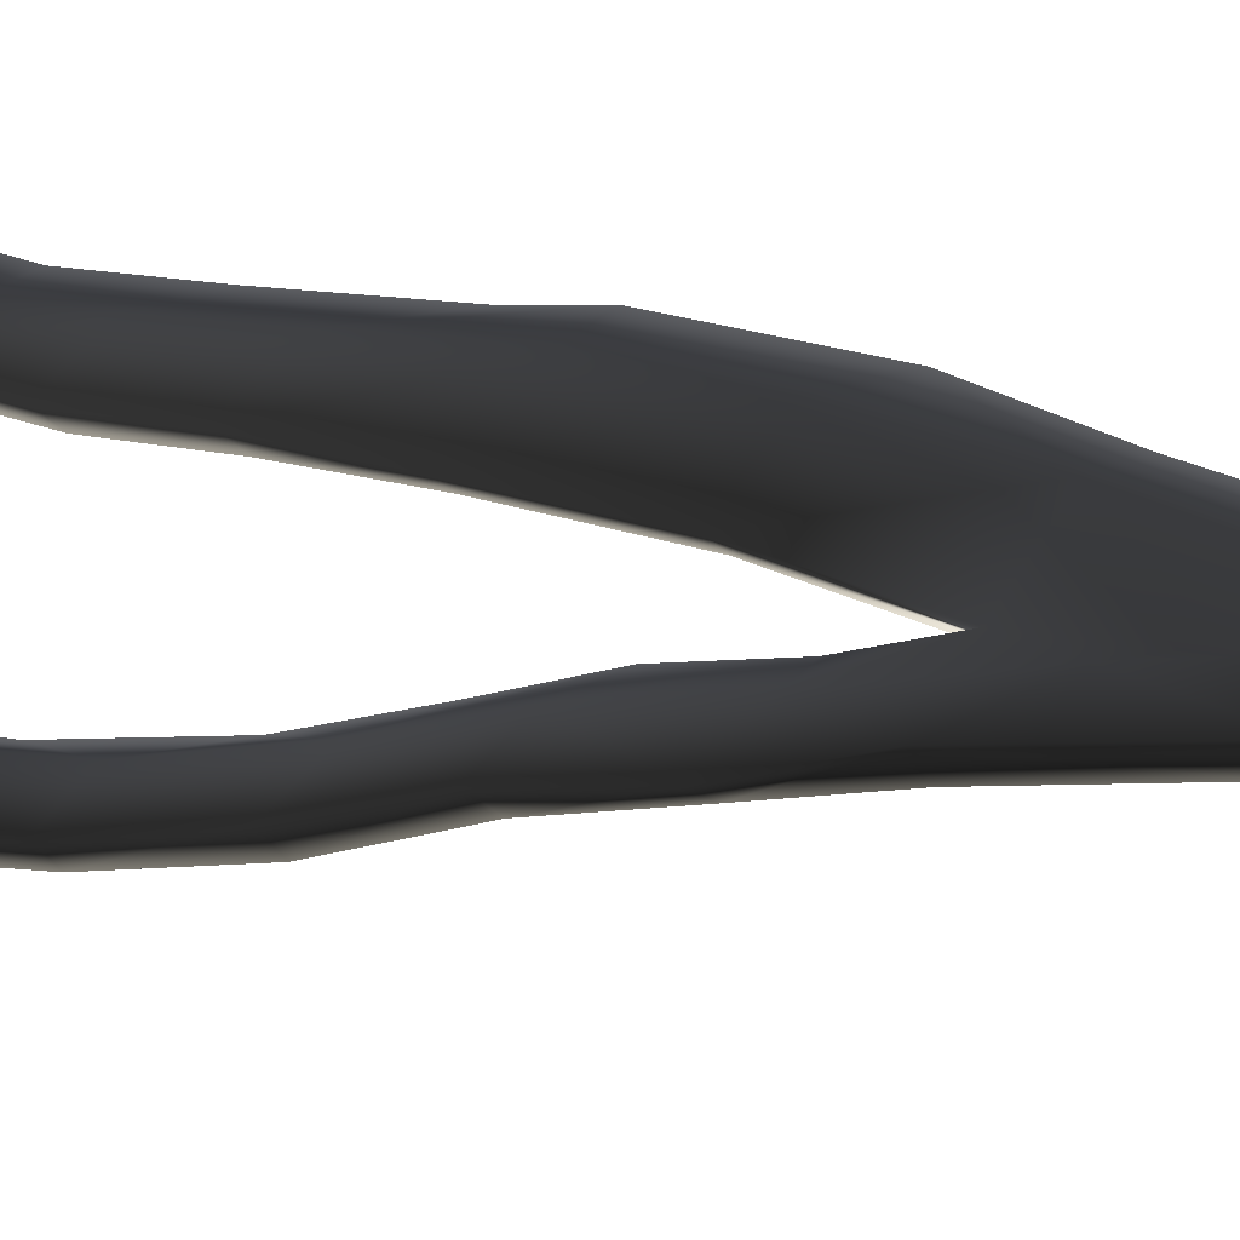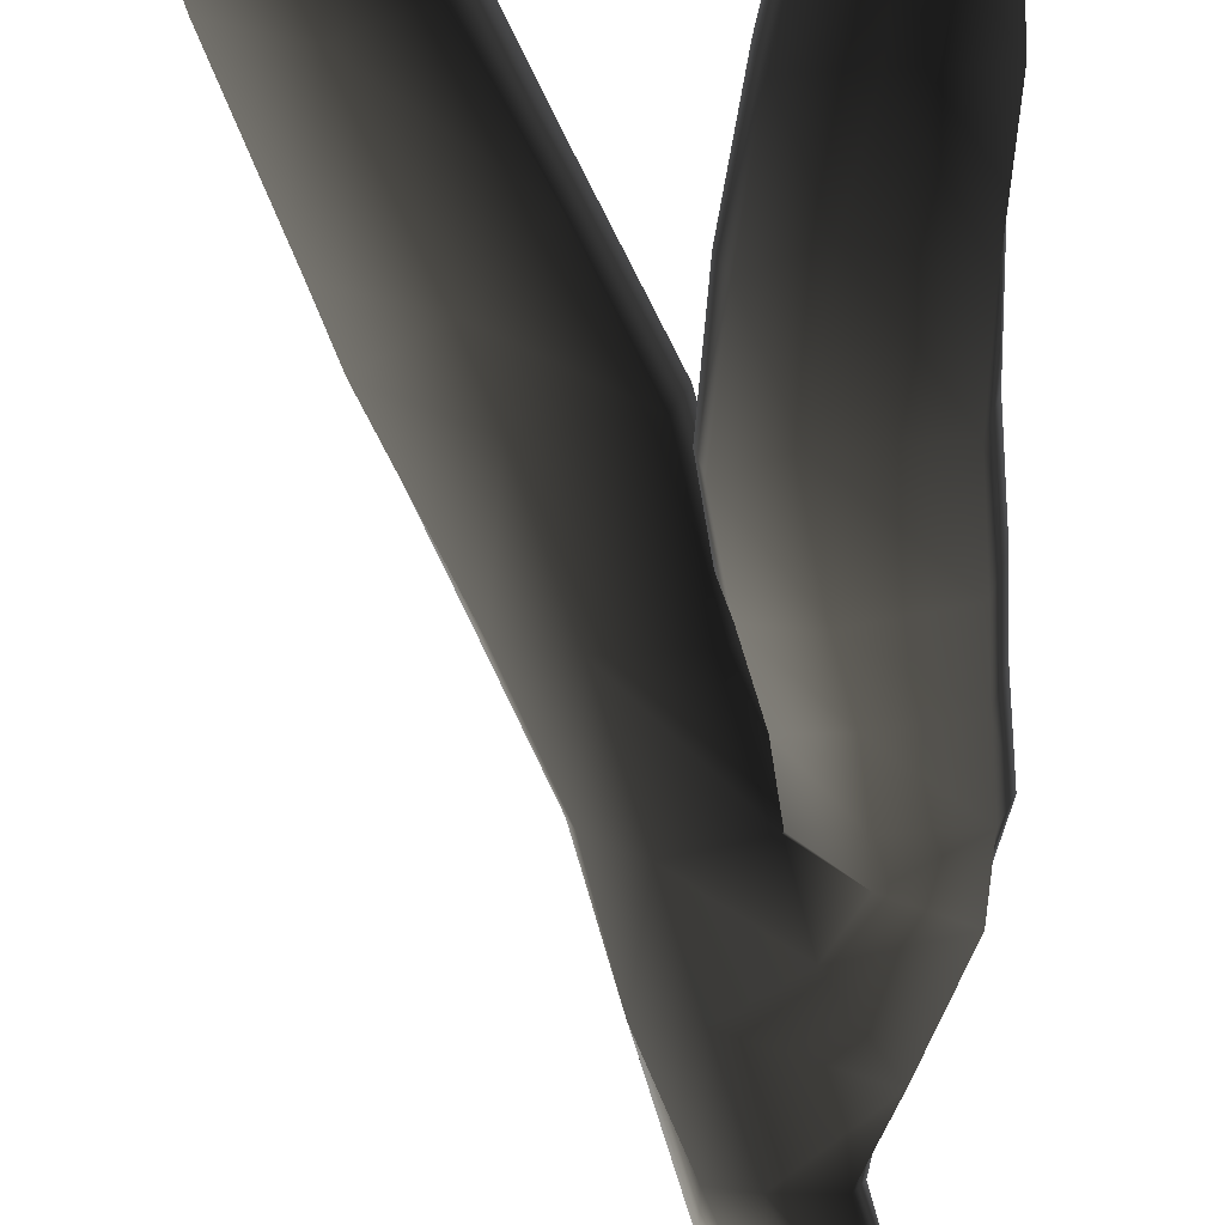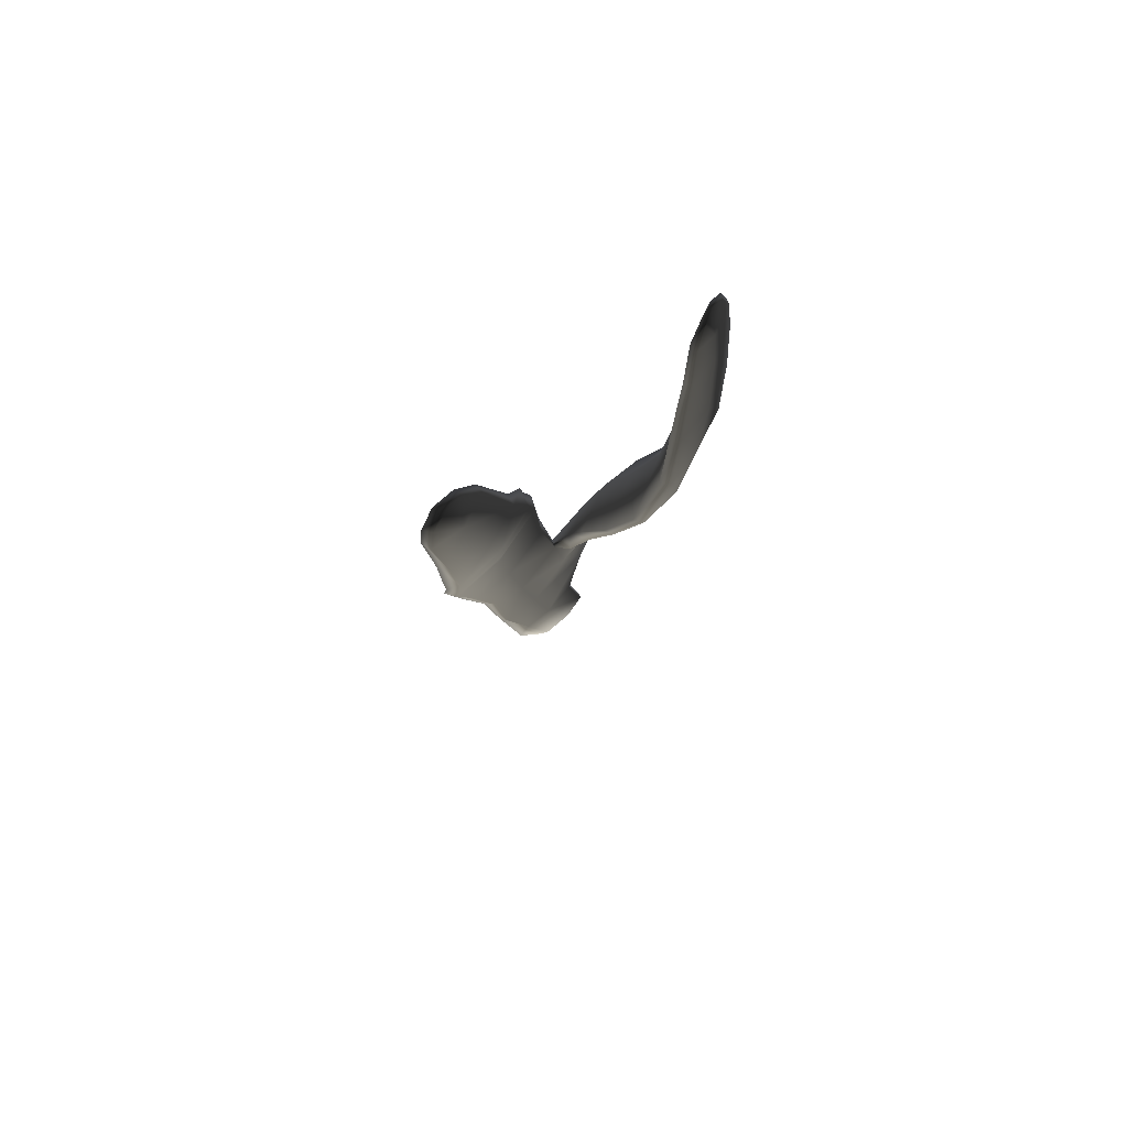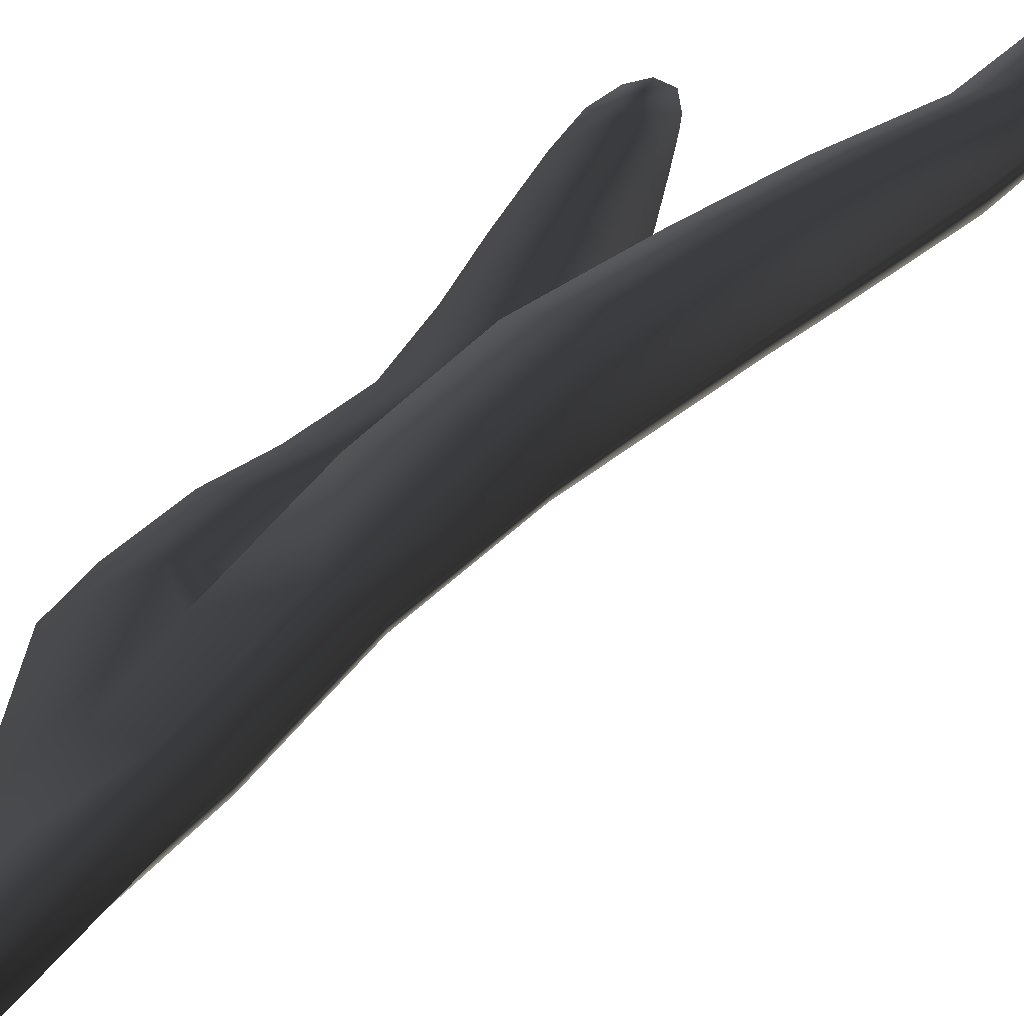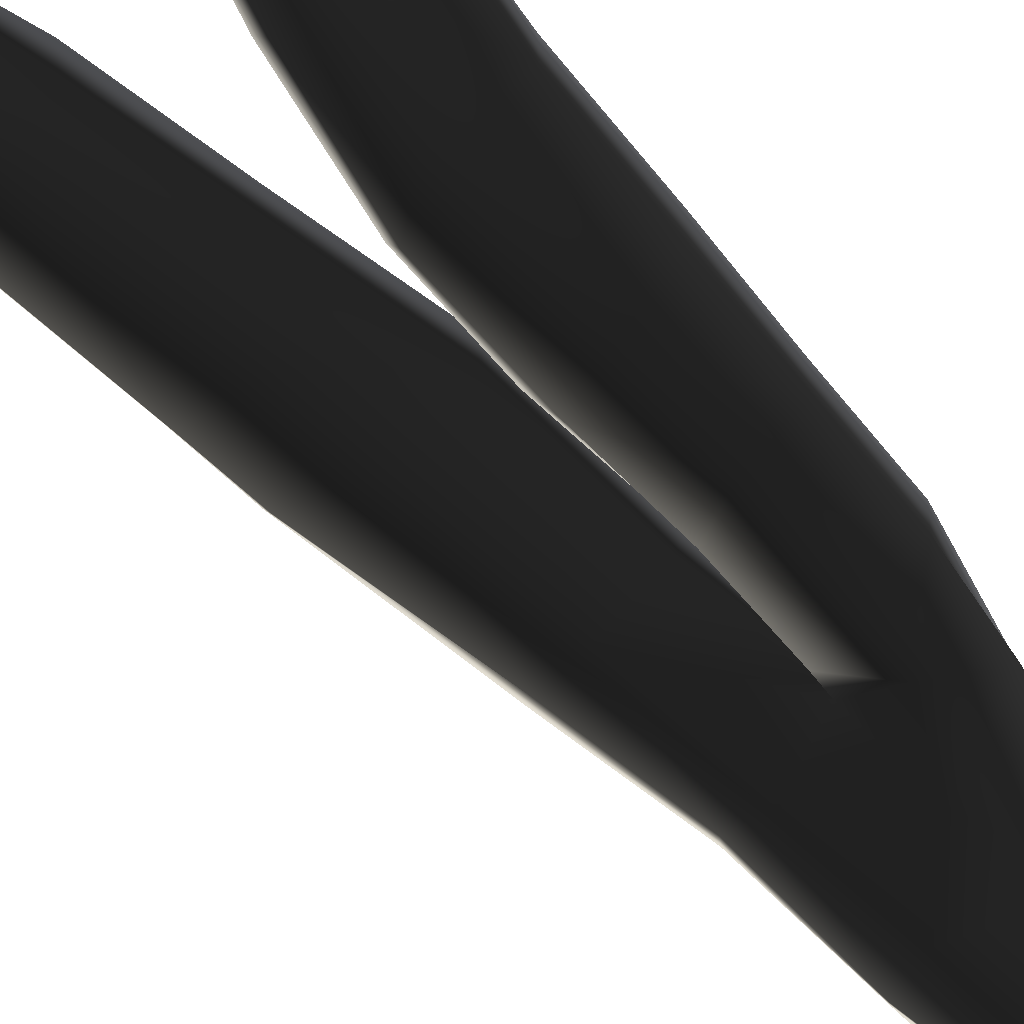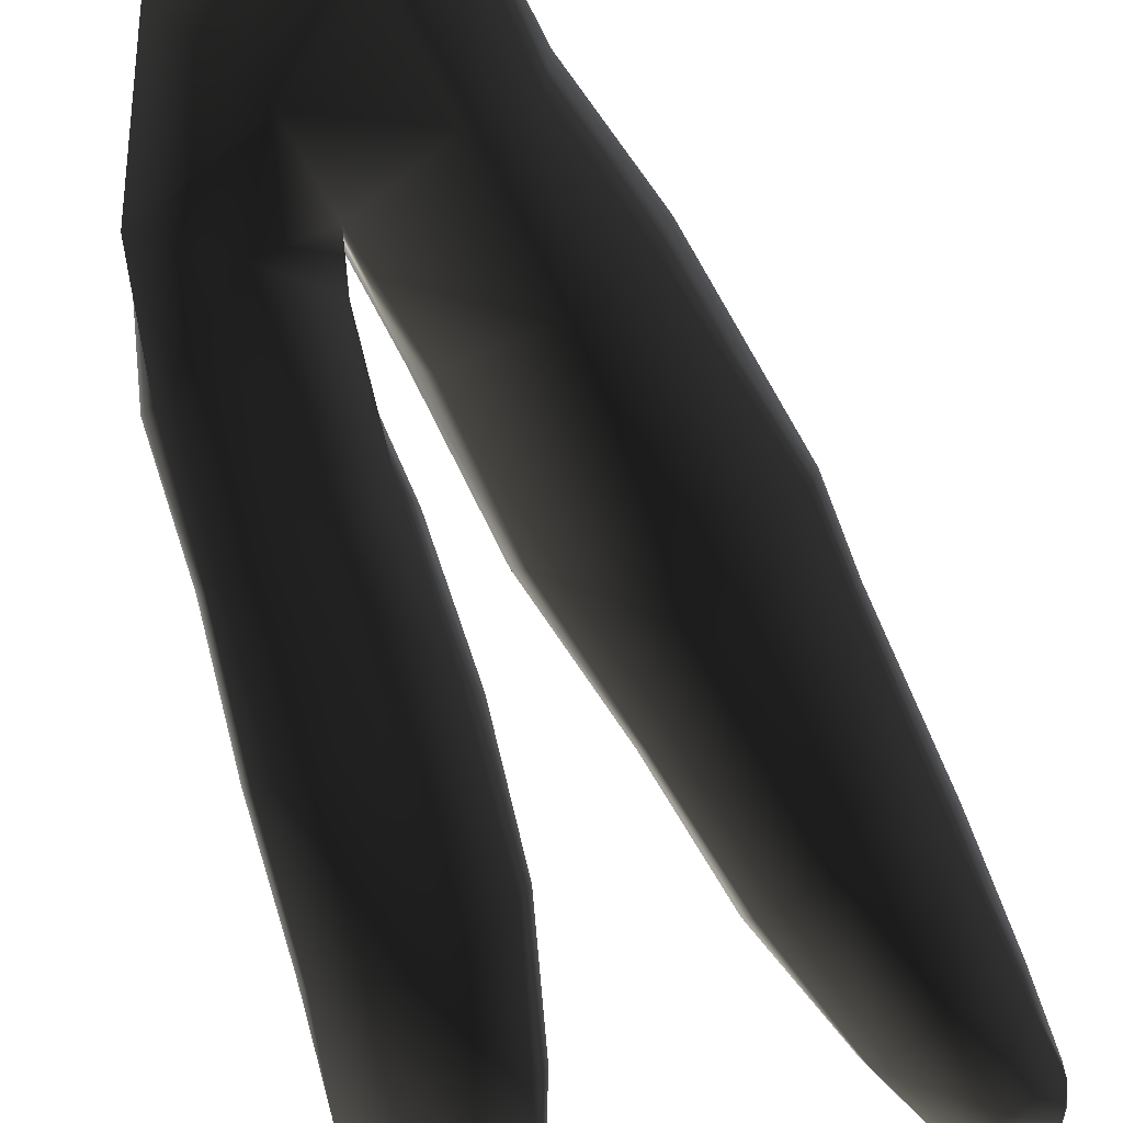
<metadata>
{"format":"obj","ext":"obj","renderer":"f3d","projection":"perspective","resolution":1024,"background":"white","views":[{"elev":18.8,"azim":-59.0,"up":"+Z"},{"elev":-45.9,"azim":-175.9,"up":"+Z"},{"elev":73.8,"azim":117.0,"up":"+Y"},{"elev":35.5,"azim":23.8,"up":"+Z"},{"elev":-79.4,"azim":-141.4,"up":"+Z"},{"elev":-41.2,"azim":10.6,"up":"+Z"}]}
</metadata>
<code>
g default
v 120.8 -1.265 -120.6
v 120.1 -0.6626 -121
v 120.5 1.757 -120.7
v 121.3 1.291 -120.2
v 122.2 0.2109 -120.1
v 121.7 -1.052 -120.4
v 121.8 3.654 -119.9
v 122.7 3.447 -119.8
v 120.8 4.161 -120.4
v 120.8 6.237 -120.5
v 122.2 6.123 -119.6
v 123.1 5.899 -119.6
v 122.6 8.891 -119.5
v 123.7 8.311 -119.5
v 121.1 8.964 -120.3
v 121.5 11.88 -120.4
v 122.9 11.45 -119.5
v 124.6 11.8 -119.6
v 123.5 14.42 -120
v 124.8 13.22 -119.9
v 122.3 14.57 -120.6
v 122.9 17.04 -120.9
v 124.1 16.89 -120.3
v 125.3 16.39 -120.3
v 124.7 19.01 -120.6
v 125.7 18.87 -120.5
v 123.8 19.38 -121.2
v 124.5 21.44 -120.9
v 125.2 21.01 -120.5
v 125.9 20.83 -120.4
v 125.5 22.18 -120.5
v 125.8 21.67 -120.5
v 124.9 22.05 -120.7
v 122.1 1.389 -120.4
v 121.4 -1.293 -120.6
v 122.6 3.529 -120.1
v 123 6.077 -120
v 123.6 8.409 -119.8
v 124.5 11.78 -120
v 124.7 13.1 -120.2
v 125.2 16.32 -120.7
v 125.6 18.89 -120.8
v 125.9 20.91 -120.6
v 125.8 21.63 -120.7
v 125.4 22.05 -120.8
v 125 21.96 -120.9
v 124.6 21.35 -121.1
v 123.9 19.28 -121.4
v 123.1 16.75 -121.2
v 122.4 14.27 -120.8
v 121.7 11.71 -120.6
v 121.4 8.871 -120.5
v 121 6.649 -120.7
v 122.2 6.019 -120.4
v 122.7 8.626 -120.3
v 123.2 11.35 -120.3
v 123.4 12.99 -120.6
v 124.2 16.29 -121.1
v 124.8 18.78 -121.2
v 125.2 20.93 -121
v 120.2 3.203 -120.7
v 120.5 5.16 -120.5
v 119.9 7.538 -121
v 119.2 6.055 -121
v 120.8 7.701 -121
v 118.9 7.89 -121.5
v 119 9.916 -121.9
v 119.8 9.678 -121.5
v 121.1 9.593 -121.5
v 119.9 11.68 -122.2
v 121.4 11.46 -122.2
v 118.9 11.91 -122.6
v 119 14.2 -123.2
v 120 14.23 -122.9
v 121.4 13.51 -123
v 120 15.9 -123.1
v 121.1 15.9 -123.4
v 118.9 16.05 -123.3
v 118.7 17.79 -123.4
v 119.7 17.79 -123.1
v 120.7 17.87 -123.3
v 119.5 19.41 -123.1
v 120.3 19.69 -123.3
v 118.7 19.68 -123.3
v 118.7 20.82 -123.4
v 119.4 20.54 -123.1
v 119.9 20.91 -123.2
v 119.3 21.64 -123.2
v 119.6 21.51 -123.2
v 118.9 21.45 -123.3
v 118.8 20.76 -123.5
v 119 21.41 -123.4
v 118.7 19.68 -123.6
v 118.7 17.76 -123.7
v 119 15.83 -123.8
v 119.1 13.98 -123.6
v 119.1 11.68 -123
v 119.1 9.601 -122.2
v 119.1 7.627 -121.7
v 119.2 5.845 -121.3
v 120 3.385 -121
v 120.6 1.837 -120.9
v 120.2 -0.4081 -121.1
v 120.7 -1.127 -120.9
v 121.5 1.627 -120.7
v 121.9 3.844 -120.5
v 120.8 5.036 -120.9
v 120.2 6.421 -121.3
v 120.2 7.481 -121.5
v 120.3 9.364 -122.1
v 120.4 11.27 -122.8
v 120.5 13.99 -123.6
v 120.2 16.3 -123.8
v 119.8 17.87 -123.8
v 119.5 19.69 -123.6
v 119.5 20.73 -123.5
v 119.4 21.64 -123.3
v 119.7 21.39 -123.3
v 120 20.79 -123.4
v 120.2 19.61 -123.4
v 120.6 17.73 -123.6
v 121 15.8 -123.6
v 121.3 13.39 -123.2
v 121.2 11.03 -122.4
v 121 8.988 -121.7
v 121 7.152 -121.1
g seaweed3 group4 kelp foliage6
f 1 2 4
f 4 2 3
f 1 4 6
f 6 4 5
f 7 8 4
f 4 8 5
f 4 3 7
f 7 3 9
f 7 9 11
f 11 9 10
f 7 11 8
f 8 11 12
f 13 14 11
f 11 14 12
f 10 15 11
f 11 15 13
f 15 16 13
f 13 16 17
f 13 17 14
f 14 17 18
f 17 19 18
f 18 19 20
f 16 21 17
f 17 21 19
f 21 22 19
f 19 22 23
f 23 24 19
f 19 24 20
f 23 25 24
f 24 25 26
f 22 27 23
f 23 27 25
f 27 28 25
f 25 28 29
f 25 29 26
f 26 29 30
f 31 32 29
f 29 32 30
f 28 33 29
f 29 33 31
f 34 35 5
f 5 35 6
f 5 8 34
f 34 8 36
f 8 12 36
f 36 12 37
f 12 14 37
f 37 14 38
f 14 18 38
f 38 18 39
f 18 20 39
f 39 20 40
f 24 41 20
f 20 41 40
f 24 26 41
f 41 26 42
f 26 30 42
f 42 30 43
f 30 32 43
f 43 32 44
f 32 31 44
f 44 31 45
f 31 33 45
f 45 33 46
f 33 28 46
f 46 28 47
f 28 27 47
f 47 27 48
f 27 22 48
f 48 22 49
f 22 21 49
f 49 21 50
f 21 16 50
f 50 16 51
f 16 15 51
f 51 15 52
f 10 53 15
f 15 53 52
f 52 53 55
f 55 53 54
f 54 37 55
f 55 37 38
f 39 56 38
f 38 56 55
f 56 51 55
f 55 51 52
f 40 57 39
f 39 57 56
f 56 57 51
f 51 57 50
f 41 58 40
f 40 58 57
f 57 58 50
f 50 58 49
f 49 58 48
f 48 58 59
f 58 41 59
f 59 41 42
f 43 60 42
f 42 60 59
f 59 60 48
f 48 60 47
f 47 60 46
f 46 60 45
f 43 44 60
f 60 44 45
f 3 61 9
f 9 61 62
f 61 64 62
f 9 62 10
f 62 63 10
f 10 63 65
f 62 64 63
f 63 64 66
f 63 66 68
f 68 66 67
f 63 68 65
f 65 68 69
f 68 70 69
f 69 70 71
f 68 67 70
f 70 67 72
f 70 72 74
f 74 72 73
f 74 75 70
f 70 75 71
f 76 77 74
f 74 77 75
f 74 73 76
f 76 73 78
f 76 78 80
f 80 78 79
f 80 81 76
f 76 81 77
f 82 83 80
f 80 83 81
f 80 79 82
f 82 79 84
f 82 84 86
f 86 84 85
f 82 86 83
f 83 86 87
f 88 89 86
f 86 89 87
f 85 90 86
f 86 90 88
f 91 92 85
f 85 92 90
f 85 84 91
f 91 84 93
f 84 79 93
f 93 79 94
f 79 78 94
f 94 78 95
f 78 73 95
f 95 73 96
f 73 72 96
f 96 72 97
f 72 67 97
f 97 67 98
f 67 66 98
f 98 66 99
f 66 64 99
f 99 64 100
f 61 101 64
f 64 101 100
f 3 102 61
f 61 102 101
f 2 103 3
f 3 103 102
f 102 103 105
f 105 103 104
f 104 35 105
f 105 35 34
f 36 106 34
f 34 106 105
f 37 54 36
f 36 54 106
f 102 105 101
f 101 105 106
f 101 106 107
f 107 106 54
f 54 53 107
f 101 107 100
f 100 107 108
f 100 108 99
f 99 108 109
f 109 110 99
f 99 110 98
f 110 111 98
f 98 111 97
f 111 112 97
f 97 112 96
f 112 113 96
f 96 113 95
f 113 114 95
f 95 114 94
f 114 115 94
f 94 115 93
f 115 116 93
f 93 116 91
f 91 116 92
f 92 116 117
f 117 88 92
f 92 88 90
f 88 117 89
f 89 117 118
f 89 118 87
f 87 118 119
f 87 119 83
f 83 119 120
f 83 120 81
f 81 120 121
f 81 121 77
f 77 121 122
f 77 122 75
f 75 122 123
f 75 123 71
f 71 123 124
f 71 124 69
f 69 124 125
f 69 125 65
f 65 125 126
f 126 53 65
f 65 53 10
f 107 53 108
f 108 53 126
f 108 126 109
f 126 125 109
f 109 125 110
f 125 124 110
f 110 124 111
f 124 123 111
f 111 123 112
f 123 122 112
f 112 122 113
f 122 121 113
f 113 121 114
f 121 120 114
f 114 120 115
f 120 119 115
f 115 119 116
f 119 118 116
f 116 118 117
f 6 35 1
f 1 35 104
f 103 2 104
f 104 2 1

</code>
